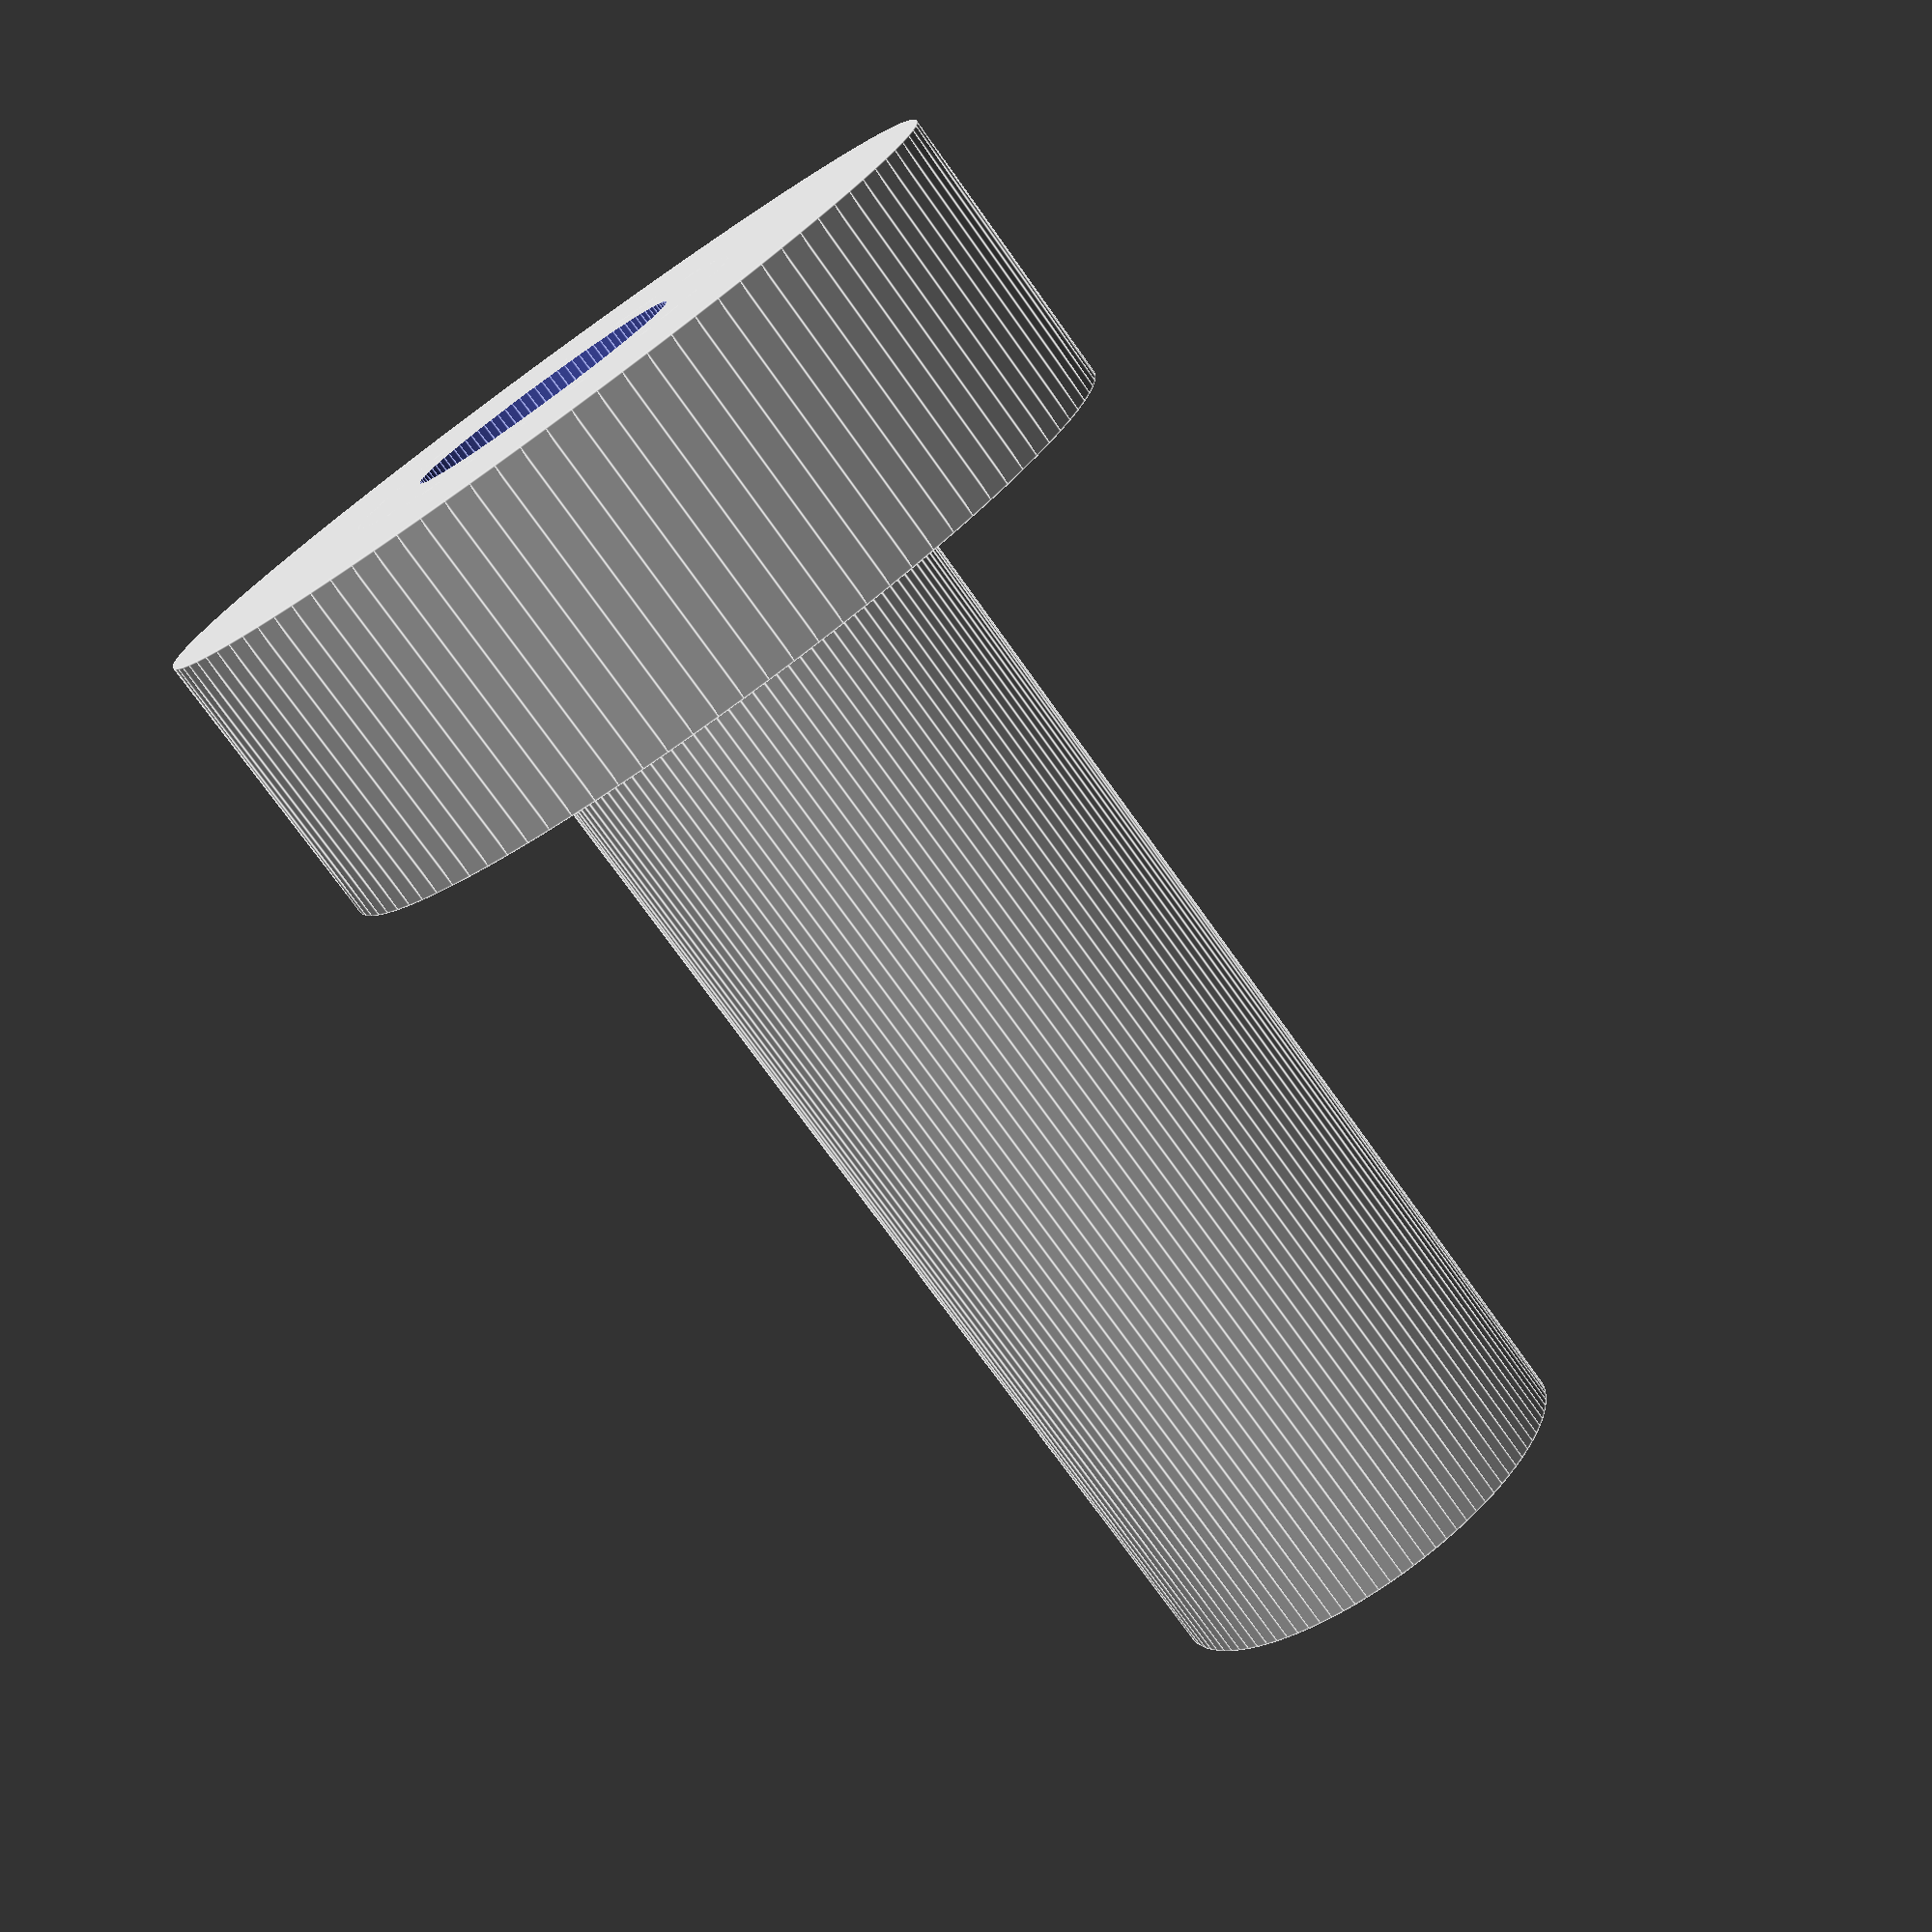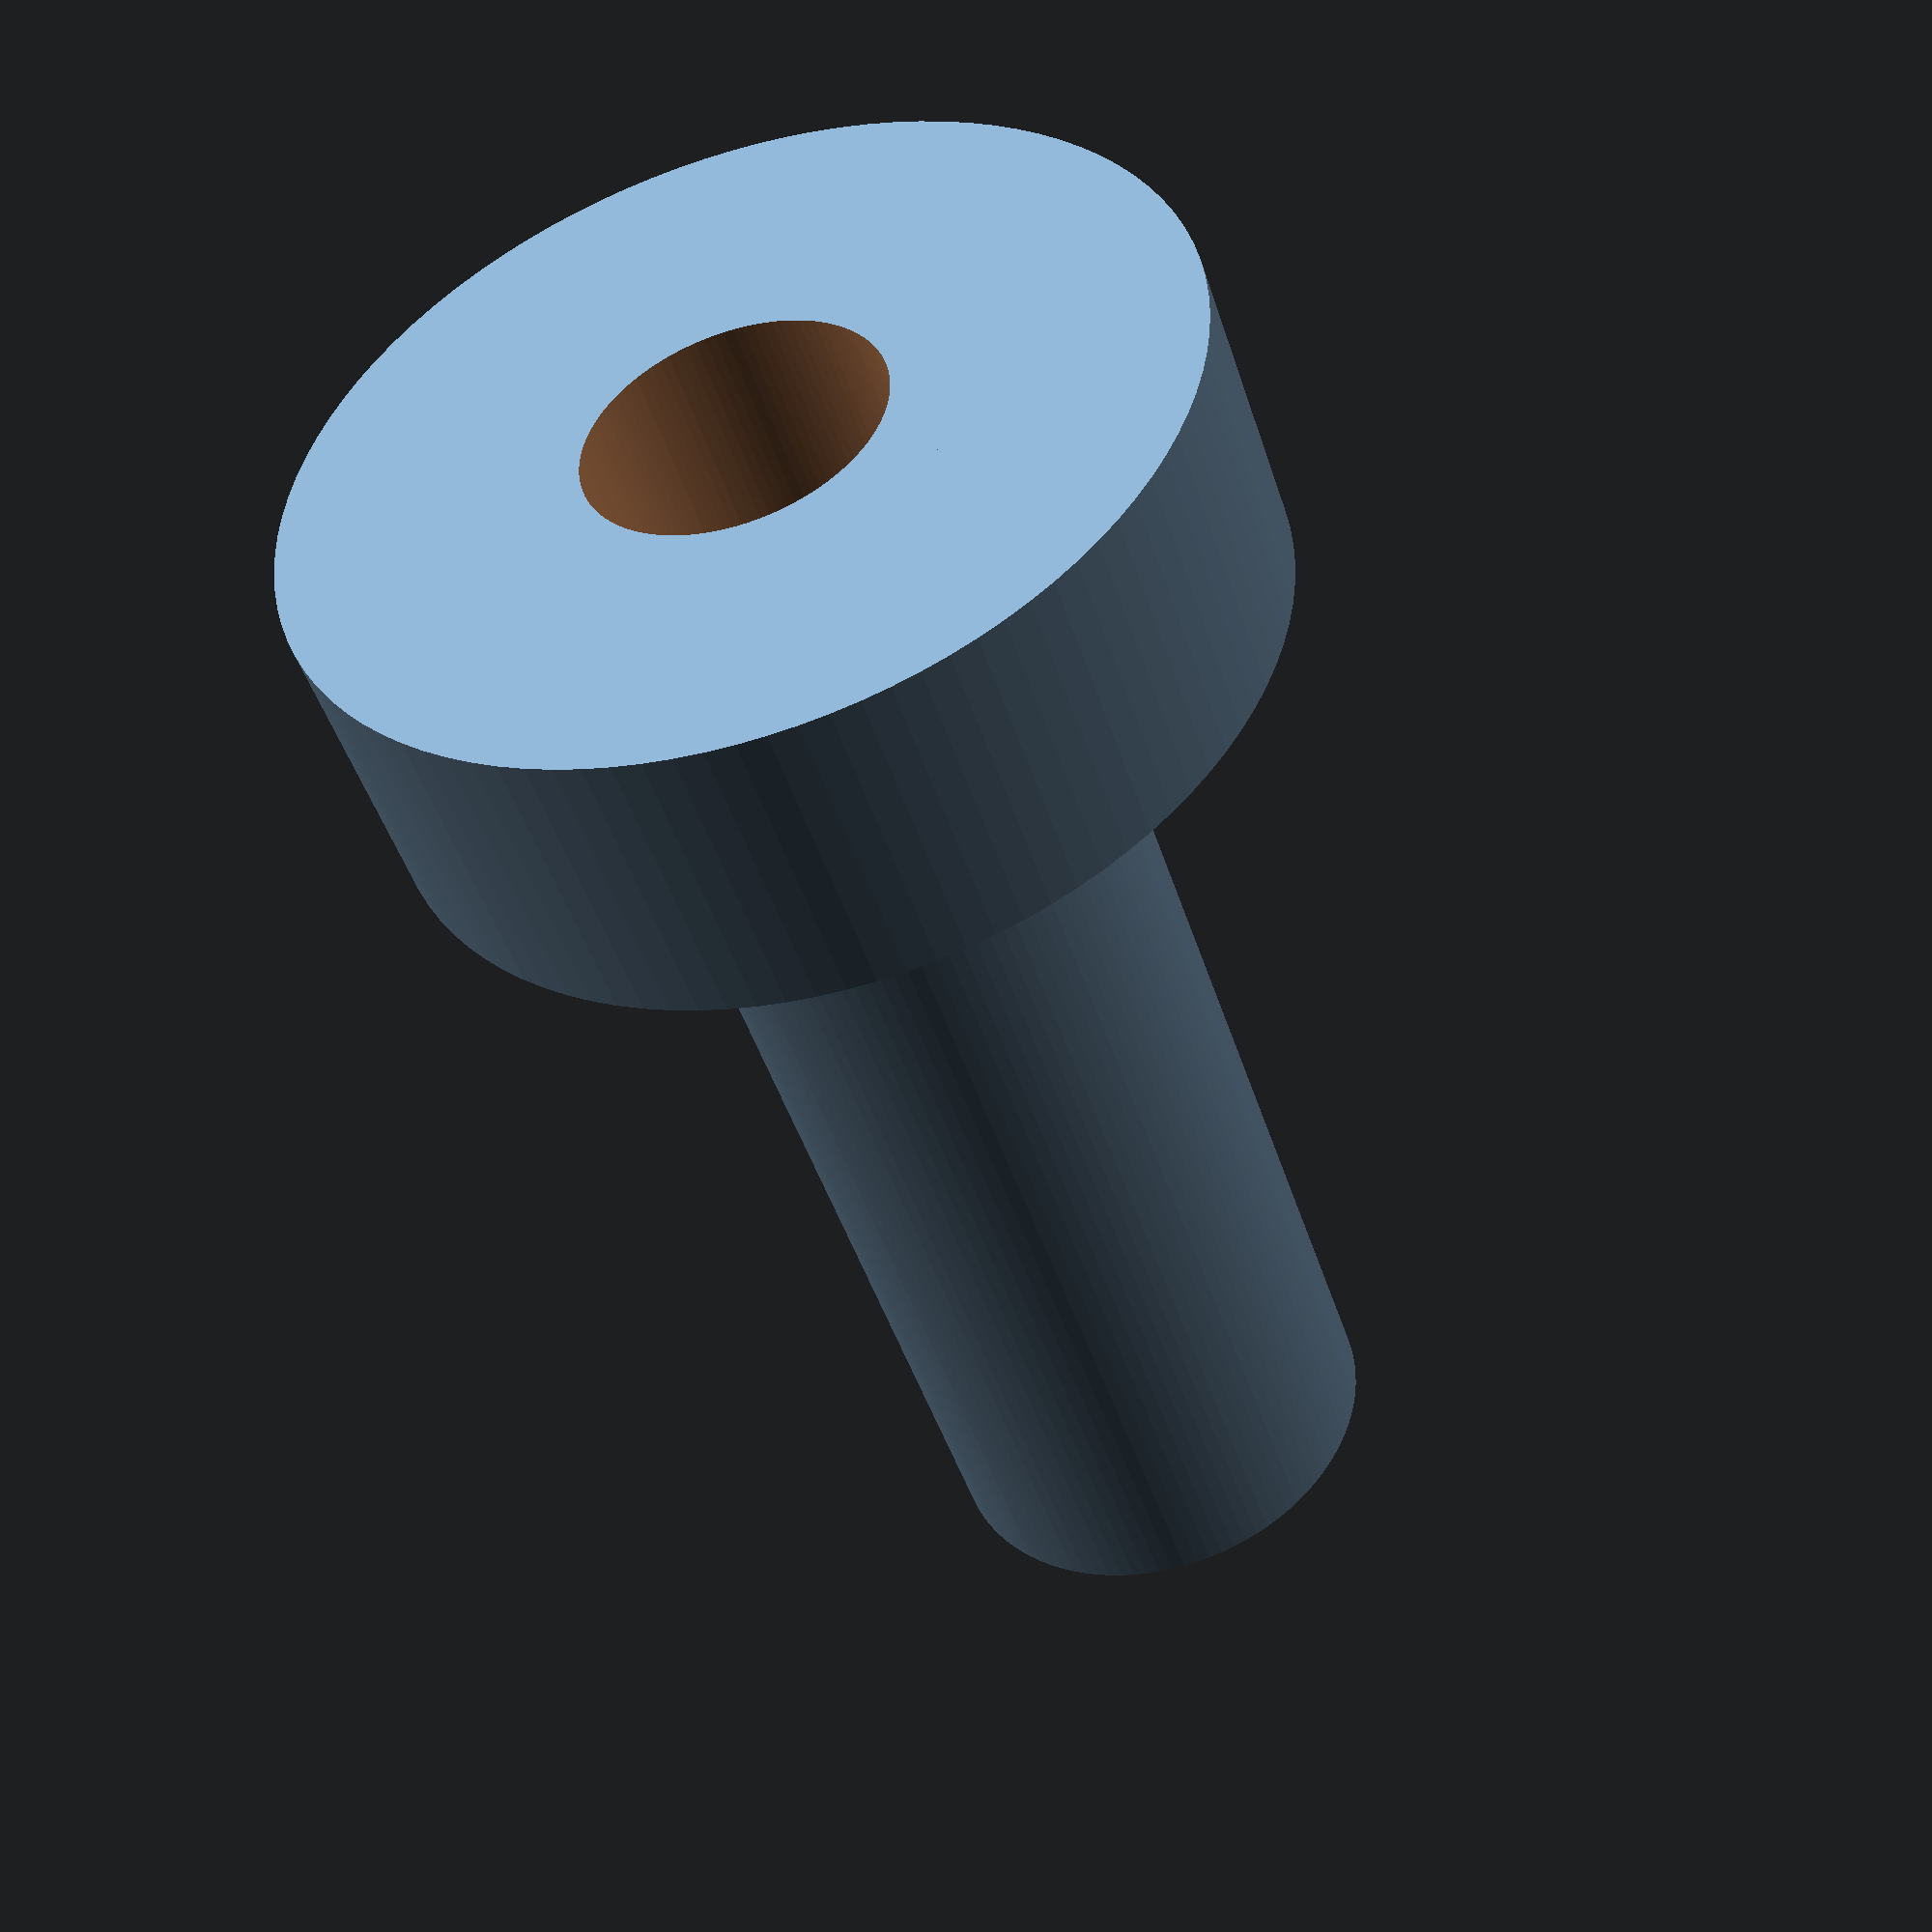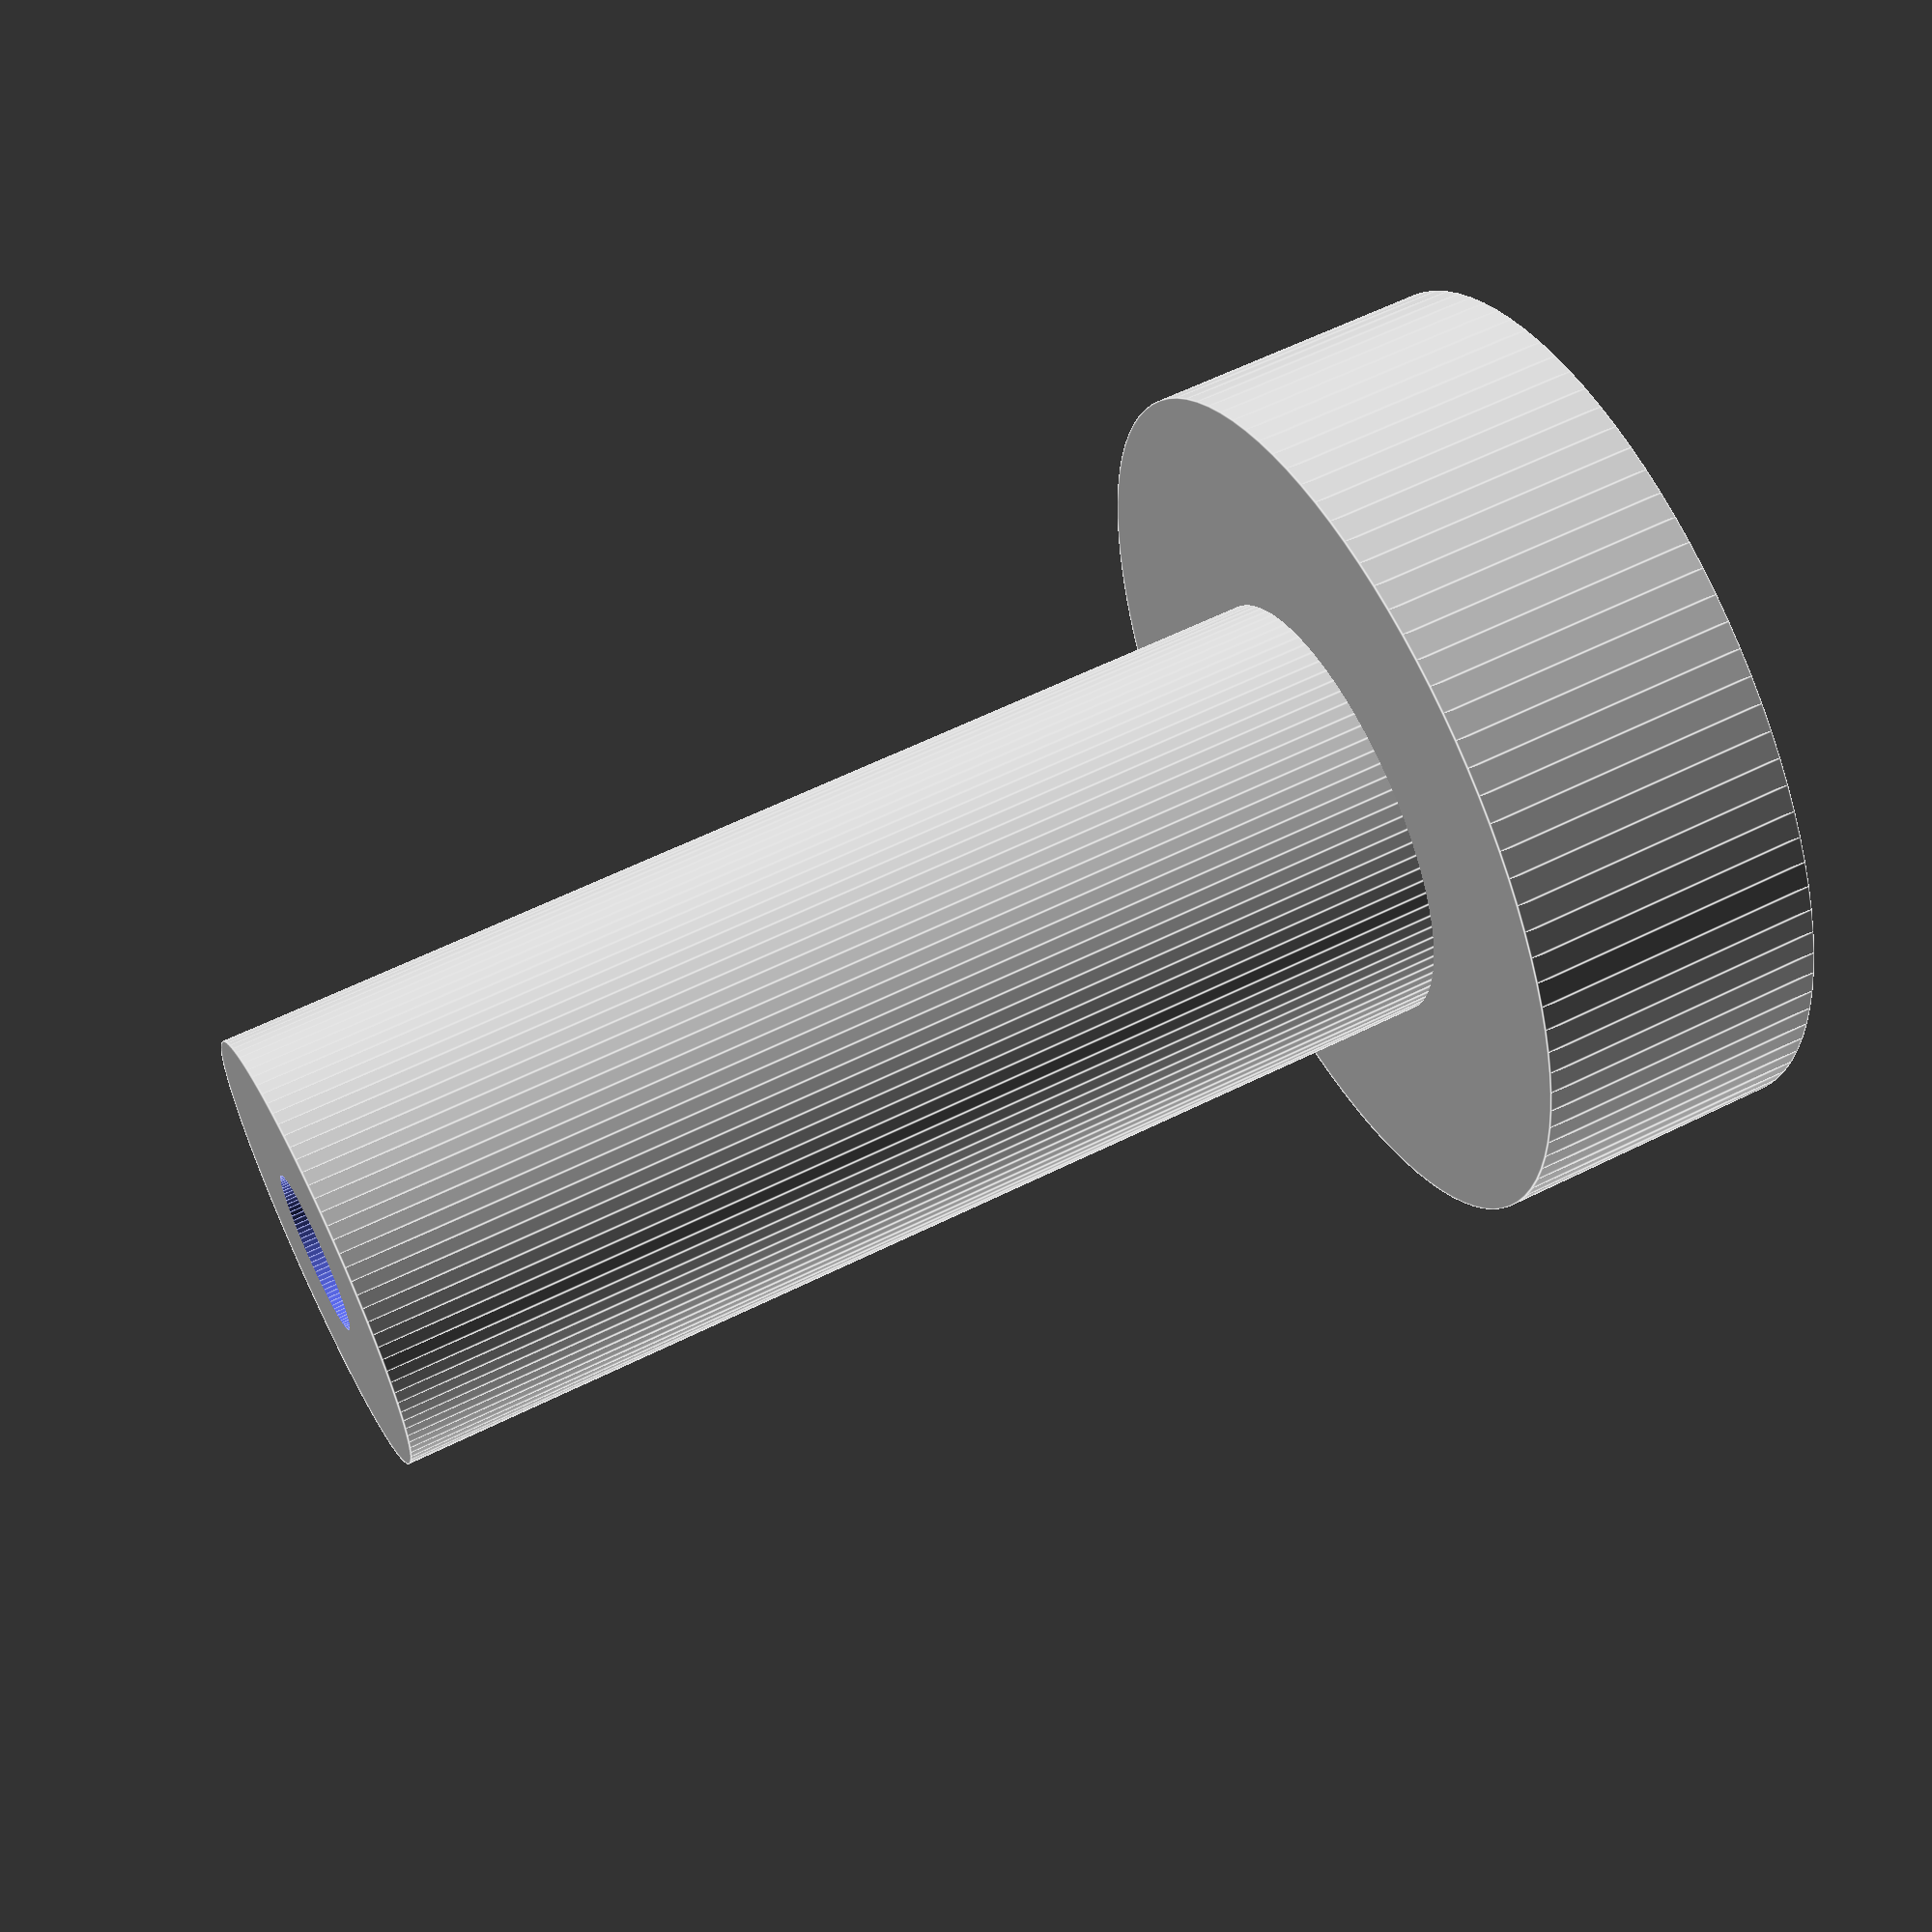
<openscad>
//============================================================
// Pathé Baby
//	Axe de roue d'embobinage
// Vincent DUBOIS
//============================================================

//------------------------------------------------------------
// Parameters in millimeter - Recommended values see comment
//------------------------------------------------------------
$fn = 100 ;		//
Thikness = 4 ;		// 2 <=> 5
Epsilon = 0.1 ;	// par definition Printer resolution

// Longueur de l'axe
Axe_Height = 19;

// longueur de la vis interne


// Trou pour la vis
Axe_Internal_Hole_Diameter = 2;
Axe_Internal_Hole_Radius = Axe_Internal_Hole_Diameter/2;

// Diamètre externe de l'axe
Axe_External_Diameter = 6;
Axe_External_Radius = Axe_External_Diameter/2;

// Têt de l'axe
Axe_Head_Height = 4;
Axe_Head_Diameter = 12;
Axe_Head_Radius = Axe_Head_Diameter/2;

// Trou de tête pour la vis cf. longueur de la vis...
Axe_Head_Hole_Diameter = 4;
Axe_Head_Hole_Radius = Axe_Head_Hole_Diameter/2;

//------------------------------------------------------------
// Axe de roue
//------------------------------------------------------------
module Axe_Wheel()
{

	difference()
	{
		union()
		{
			cylinder
			(
				r=Axe_External_Radius,
				h=Axe_Height,
				center=true
			);
			translate([0,0,(Axe_Height-Axe_Head_Height)/2])
				cylinder
				(
					r=Axe_Head_Radius,
					h=Axe_Head_Height,
					center=true
				);
		}

		// passage de la vis
		cylinder
		(
			r=Axe_Internal_Hole_Radius+Epsilon,
			h=Axe_Height+Epsilon,
			center=true
		);

		// pour la tête de vis
		translate([0,0,(Axe_Height-Axe_Head_Height)/2])
			cylinder
			(
				r=Axe_Head_Hole_Radius,
				h=Axe_Head_Height+Epsilon,
				center=true
			);
	}
}

//------------------------------------------------------------
// View
//------------------------------------------------------------

Axe_Wheel();


//==EOF=======================================================
</openscad>
<views>
elev=75.5 azim=195.3 roll=35.5 proj=p view=edges
elev=46.4 azim=307.3 roll=17.3 proj=p view=solid
elev=300.5 azim=196.5 roll=242.9 proj=p view=edges
</views>
